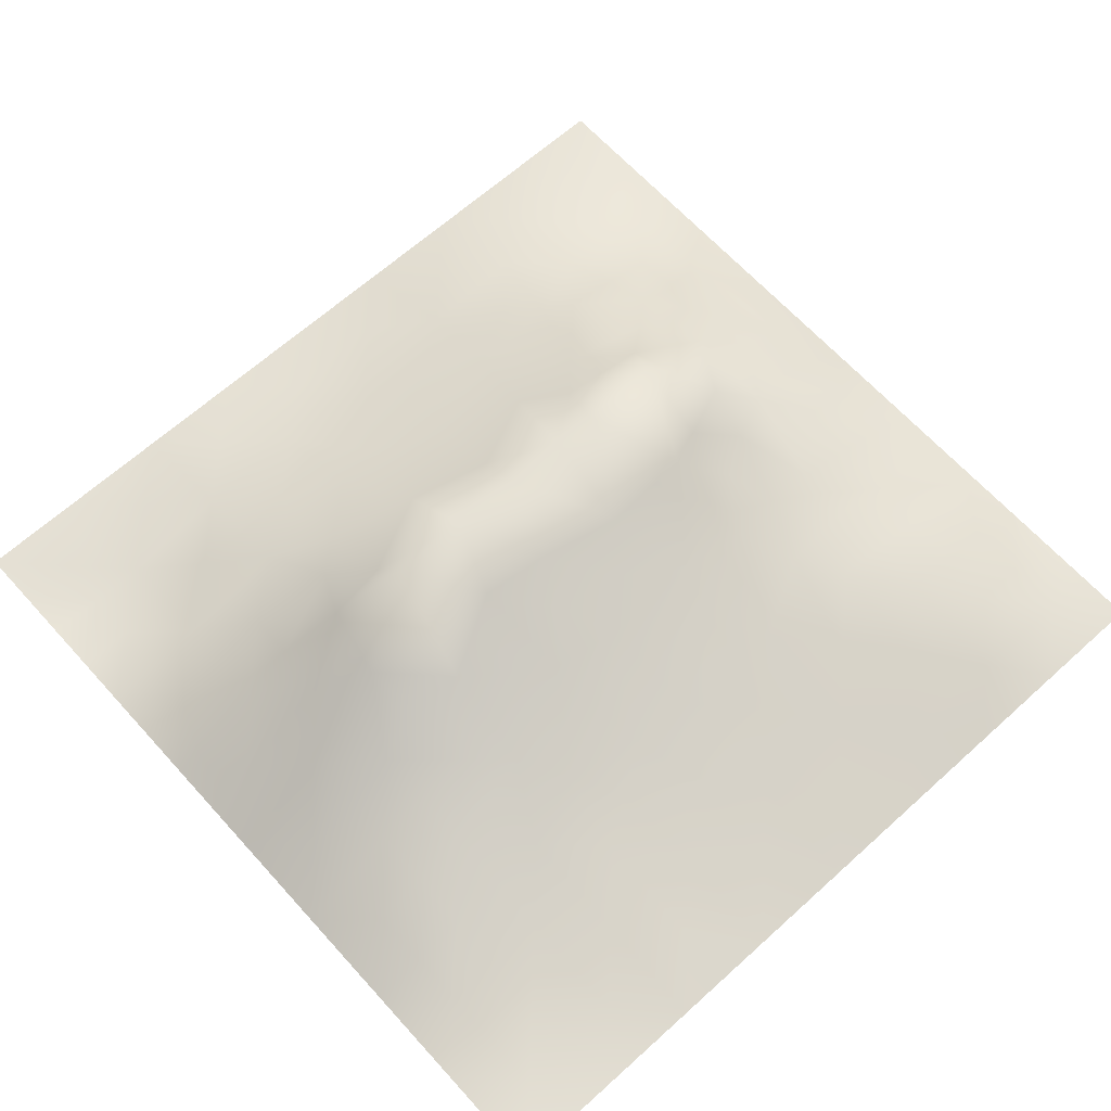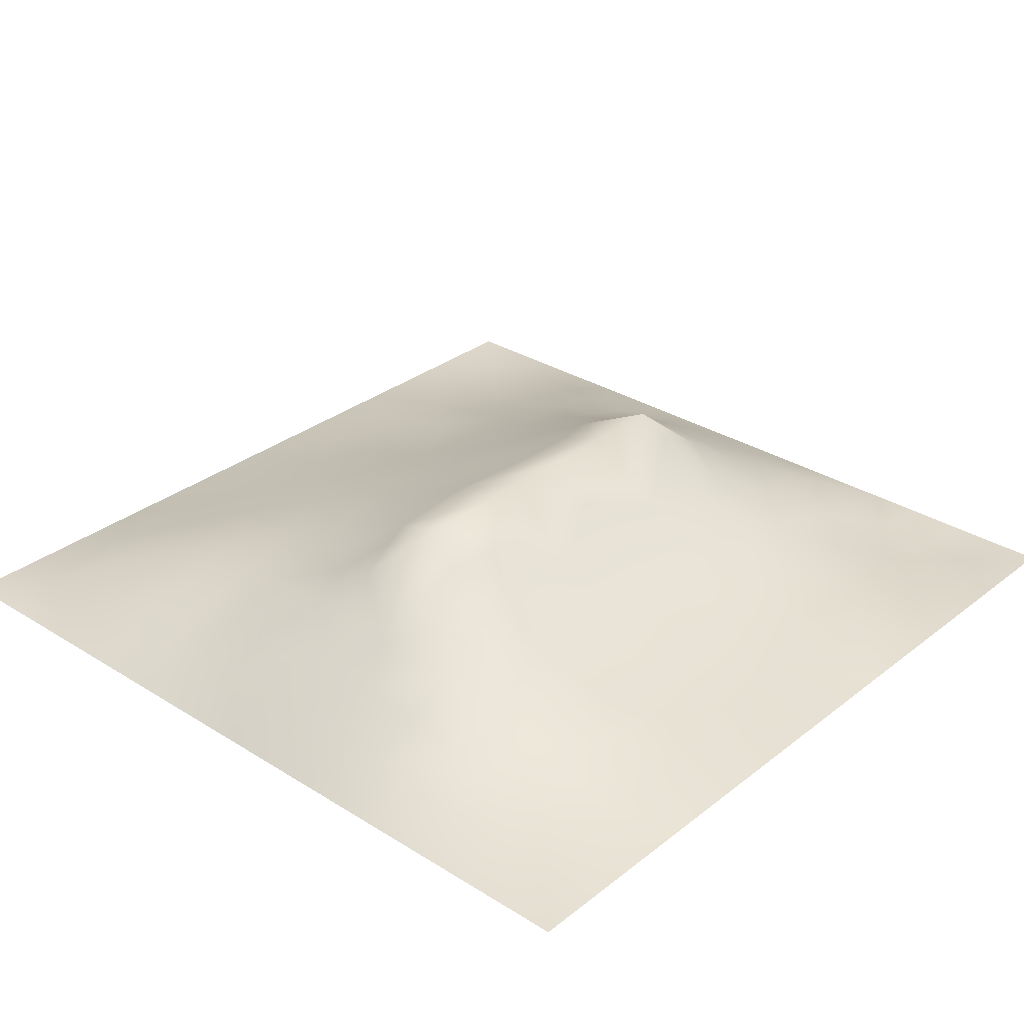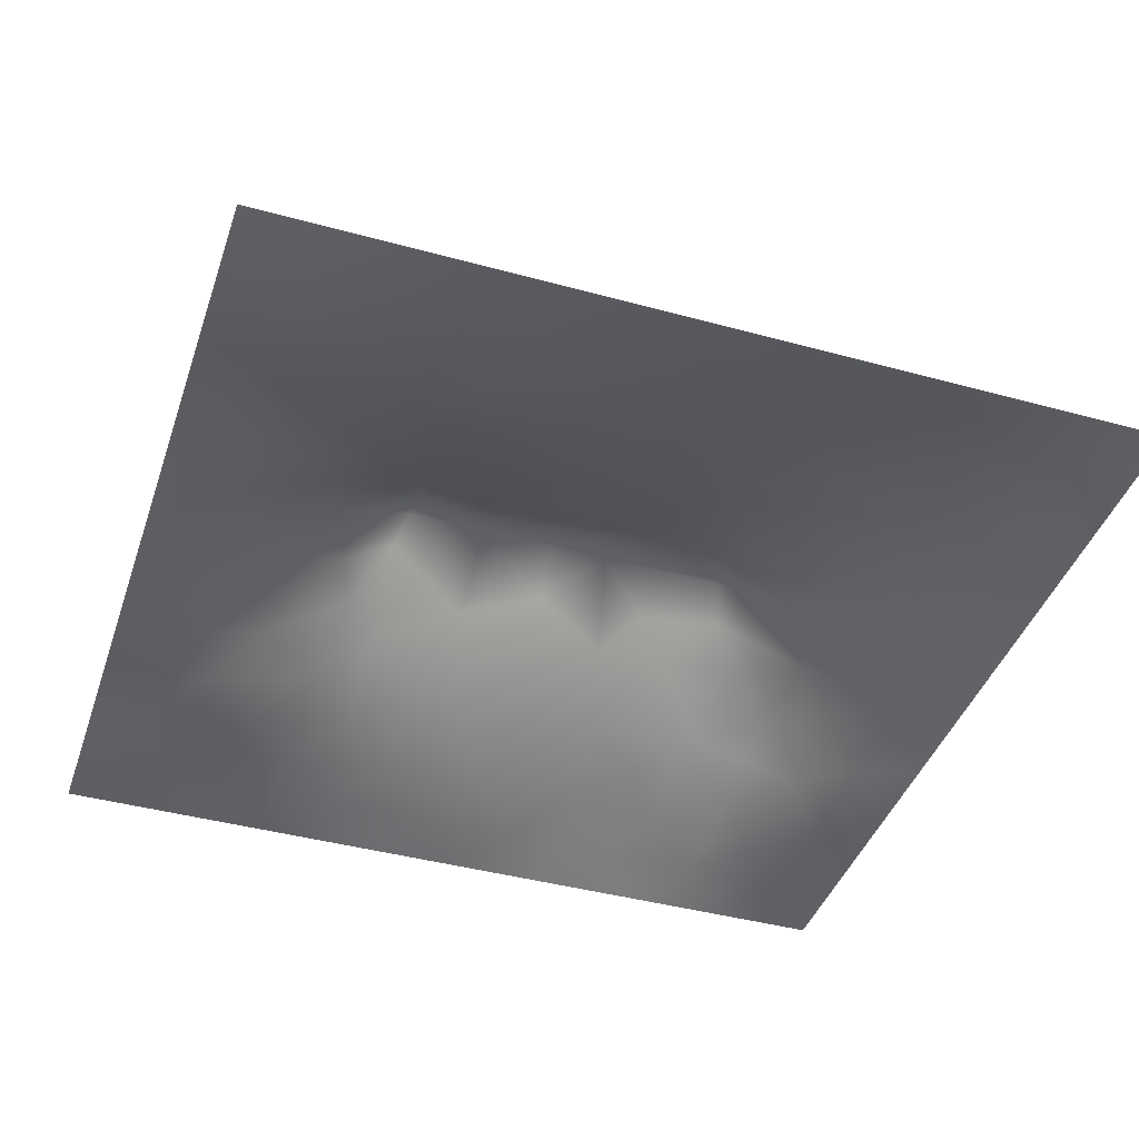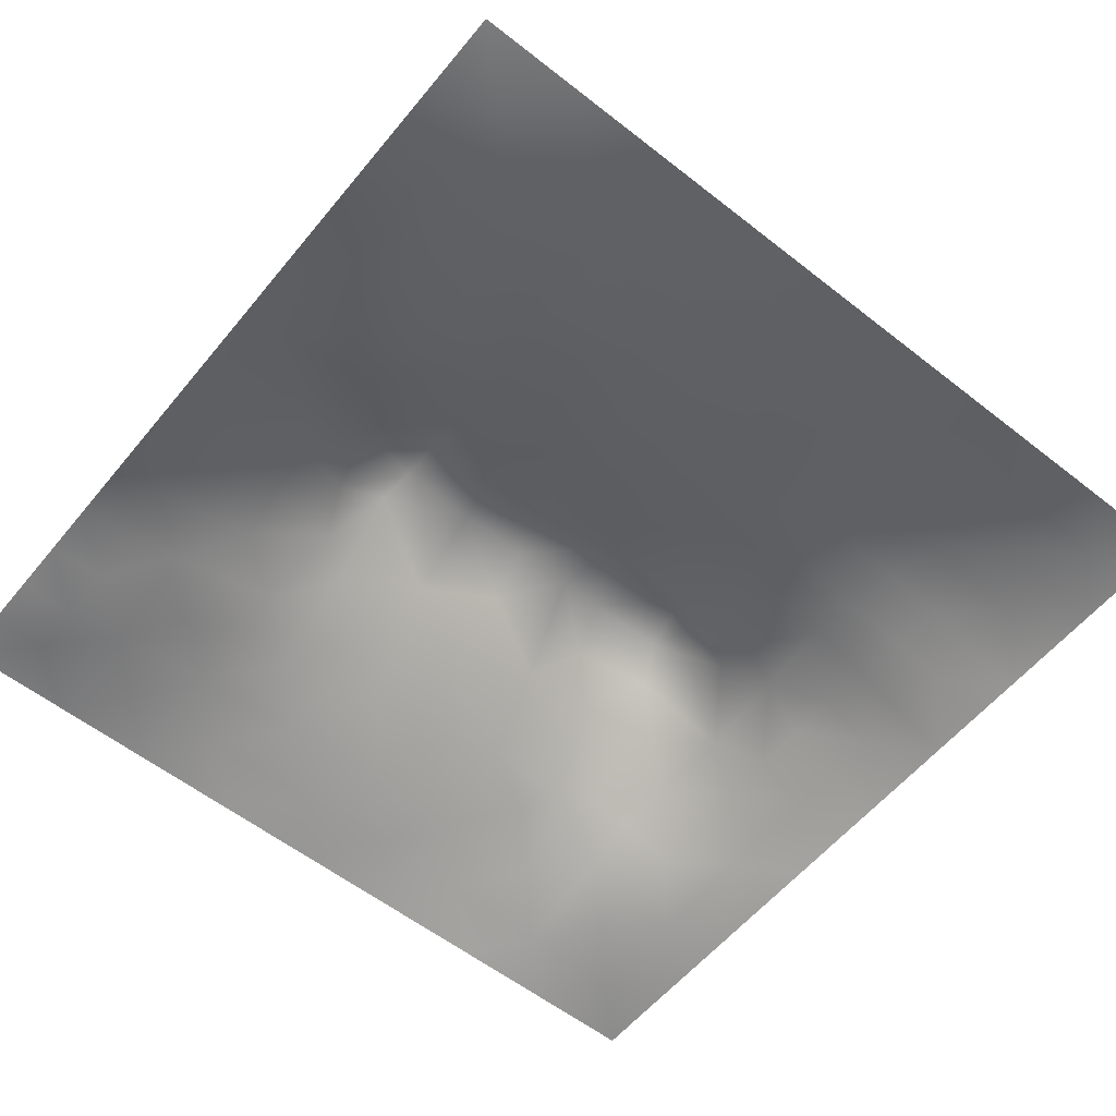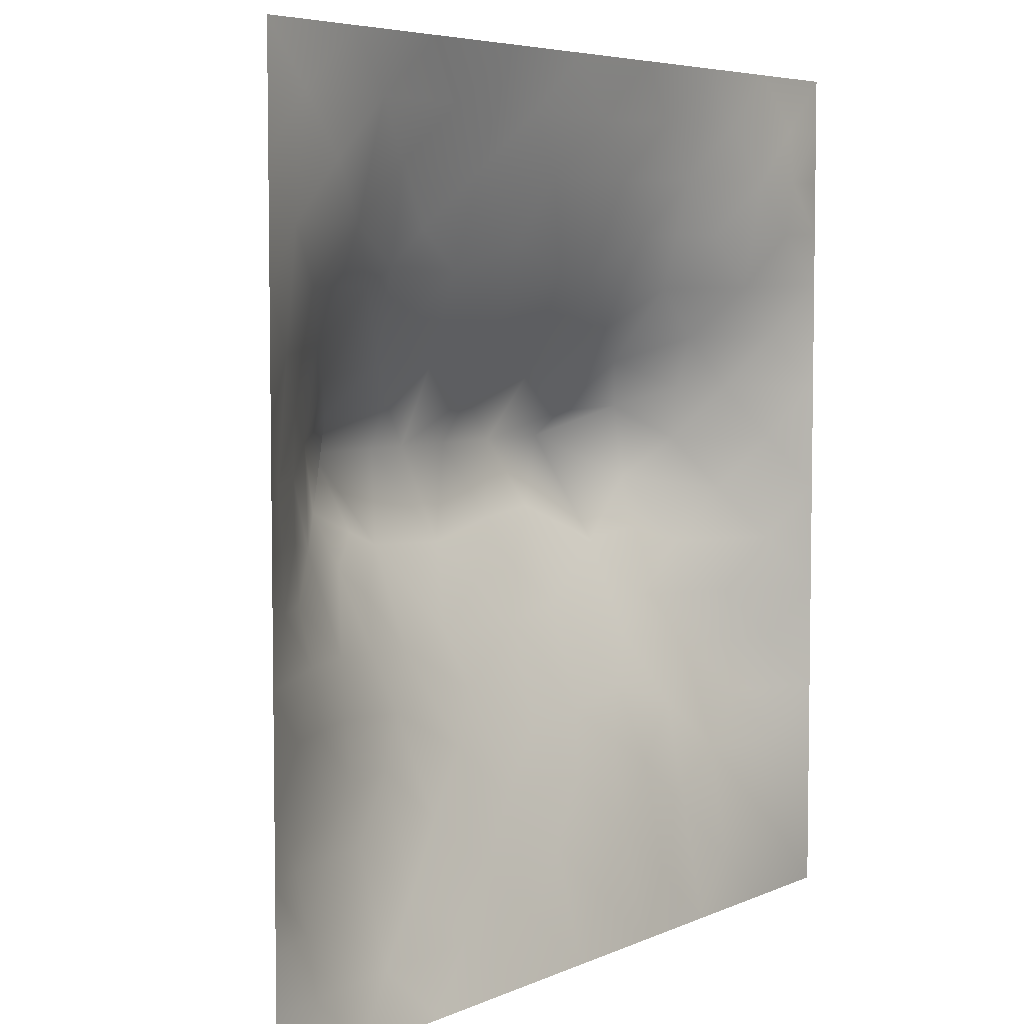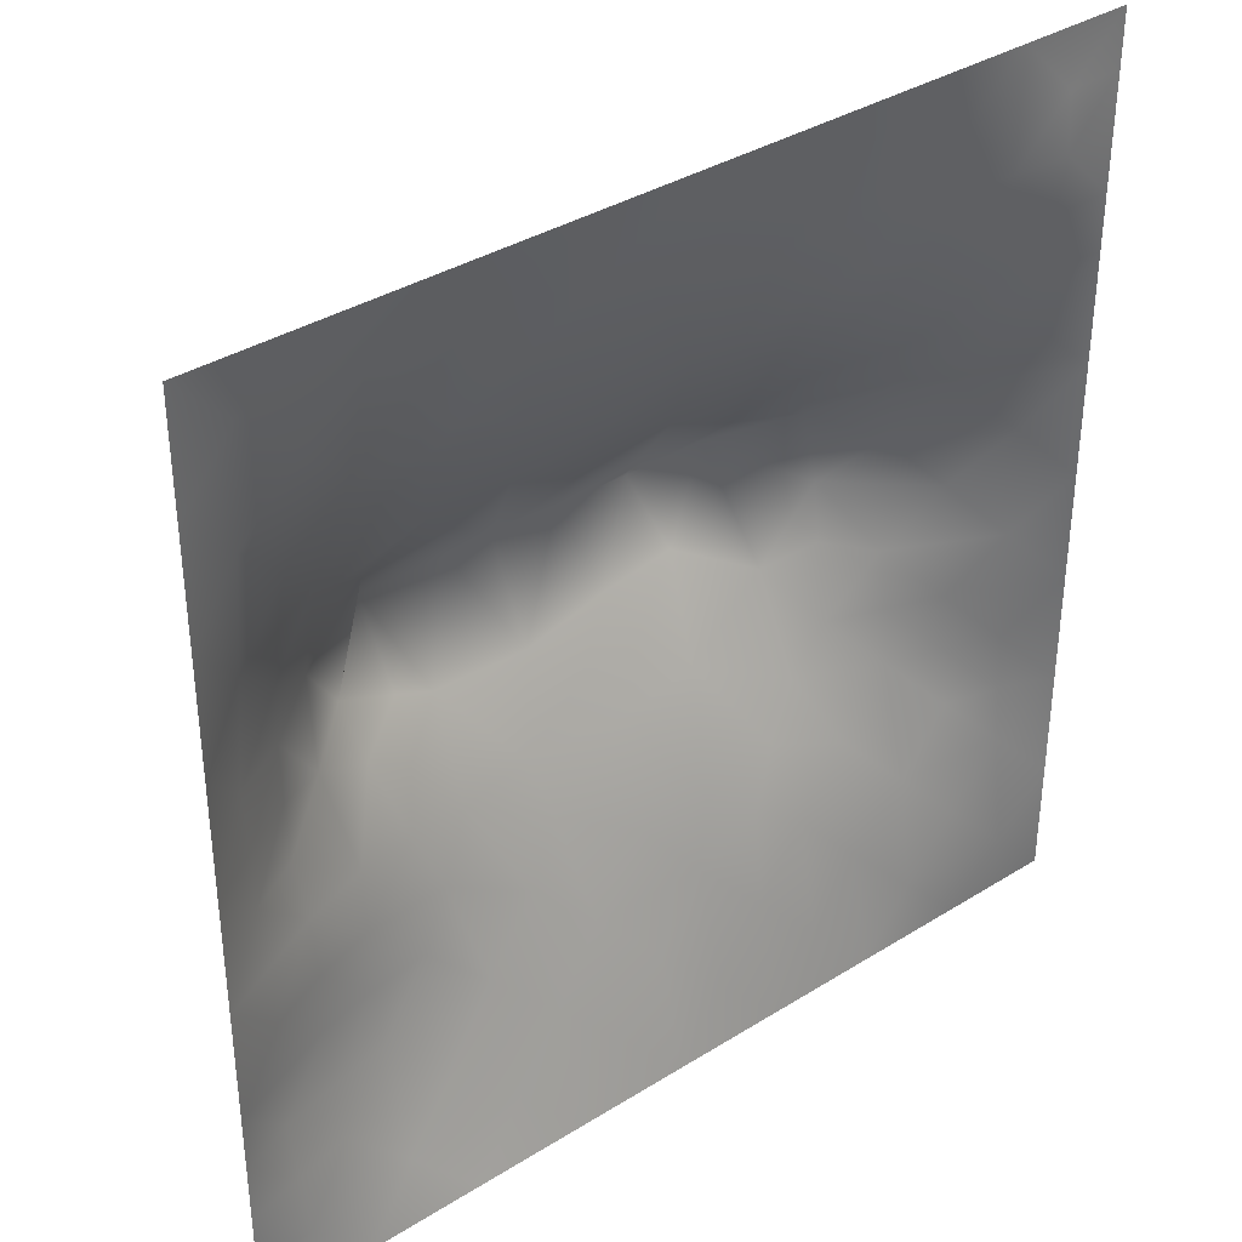
<metadata>
{"format":"obj","ext":"obj","renderer":"f3d","projection":"perspective","resolution":1024,"background":"white","views":[{"elev":65.3,"azim":-42.2,"up":"+Z"},{"elev":30.7,"azim":131.9,"up":"+Z"},{"elev":-41.7,"azim":-18.3,"up":"+Z"},{"elev":-57.9,"azim":-39.1,"up":"+Z"},{"elev":5.5,"azim":126.8,"up":"+Y"},{"elev":36.4,"azim":140.9,"up":"+Y"}]}
</metadata>
<code>
v -0 0 -0
v 1 0 -0
v -0 1 0
v 1 1 0
v 0.9386 0.1249 0.01504
v -0 0.5 0
v 0.5 1 0
v 1 0.5 0
v 0.5 -0 0
v 0.2486 0.747 0.05992
v 0.7587 0.7517 0.08587
v 0.2483 0.2562 0.05146
v 0.7539 0.252 0.06833
v 0.75 0 0
v 0.25 0 0
v 1 0.75 0
v 1 0.25 0
v 0.25 1 0
v 0.75 1 0
v 0 0.25 0
v 0 0.75 -0
v 0.3653 0.2294 0.04933
v 0.06362 0.8736 -0.005451
v 0.2281 0.5203 0.1316
v 0.8173 0.2507 0.06091
v 0.8819 0.3768 0.05548
v 0.6255 0.1282 0.0347
v 0.8866 0.4386 0.06834
v 0.8772 0.1238 0.03007
v 0.3756 0.1306 0.02561
v 0.1252 0.127 0.01202
v 0.4926 0.2588 0.07101
v 0.8871 0.6269 0.07089
v 0.6389 0.6278 0.1617
v 0.8763 0.8747 0.0219
v 0.377 0.8696 0.03094
v 0.2463 0.6067 0.1316
v 0.1271 0.8723 0.000284
v 0.1189 0.626 0.05615
v 0.6273 0.8719 0.04234
v 0.1193 0.3774 0.05278
v 0.2503 0.1284 0.02448
v 0.8816 0.7511 0.05035
v 0.88 0.2502 0.04727
v 0.2513 0.8724 0.02563
v 0.7525 0.8759 0.04332
v 0.1219 0.2518 0.03751
v 0.1252 0.7476 0.02464
v 0.3079 0.6022 0.1673
v 0.584 0.3125 0.0902
v 0.7434 0.3708 0.09437
v 0.8873 0.5015 0.07191
v 0.4373 0.7647 0.07481
v 0.2356 0.4602 0.1162
v 0 0.375 0
v 0.5023 0.8684 0.03484
v 0.5017 0.6259 0.1573
v 0.2429 0.3799 0.09322
v 0.1151 0.5021 0.06597
v 0.5213 0.4235 0.1288
v 0.627 0.2561 0.07168
v 0.5004 0.1299 0.03138
v 0.4975 0.573 0.1955
v 0 0.625 0
v 0 0.875 0
v 0 0.125 0
v 0.625 1 0
v 0.875 1 0
v 0.125 1 0
v 0.375 1 0
v 1 0.375 0
v 0.5697 0.4692 0.1476
v 1 0.875 0
v 1 0.625 0
v 0.375 0 0
v 0.125 0 0
v 0.875 0 0
v 0.625 0 0
v 0.7512 0.1256 0.03645
v 0.4717 0.4874 0.1546
v 0.7826 0.5181 0.1405
v 0.05879 0.3135 0.02709
v 0.1782 0.4414 0.08579
v 0.1824 0.3156 0.06331
v 0.05851 0.4388 0.03004
v 0.6883 0.9374 0.02279
v 0.6922 0.8111 0.06604
v 0.5636 0.9344 0.01723
v 0.05949 0.6875 0.02519
v 0.1823 0.6881 0.06577
v 0.05997 0.563 0.02795
v 0.1889 0.9358 0.003843
v 0.1887 0.8094 0.02605
v 0.06316 0.9366 -0.000596
v 0.3872 0.4952 0.1598
v 0.6774 0.3653 0.1037
v 0.5101 0.7182 0.1
v 0.3137 0.8071 0.04616
v 0.4388 0.9337 0.01347
v 0.94 0.8126 0.02048
v 0.8164 0.8124 0.04854
v 0.9379 0.9377 0.009118
v 0.8784 0.1871 0.03848
v 0.5712 0.5733 0.1955
v 0.9445 0.5008 0.03715
v 0.8359 0.5944 0.1044
v 0.8268 0.6917 0.09419
v 0.9462 0.5633 0.04034
v 0.3144 0.6997 0.09884
v 0.8209 0.7517 0.06989
v 0.8875 0.5643 0.07323
v 0.1881 0.0643 0.006565
v 0.06301 0.06323 -0.001086
v 0.1873 0.1922 0.02581
v 0.313 0.06463 0.01361
v 0.3126 0.1943 0.03933
v 0.4378 0.06518 0.01417
v 0.813 0.06177 0.01958
v 0.9375 0.06294 0.004668
v -0 0.9375 0
v 0.5956 0.6735 0.1309
v 0.5281 0.7973 0.06533
v 0.5632 0.1929 0.05391
v 0.6892 0.1897 0.0559
v 0.5626 0.06413 0.01827
v 0.9396 0.3132 0.02387
v 0.8183 0.3148 0.06711
v 0.9442 0.4384 0.03556
v 0.3138 0.9356 0.01468
v 1 0.1875 0
v 0.8159 0.1869 0.05128
v 0.8089 0.3759 0.08071
v 0.6877 0.06355 0.01779
v 0.3974 0.3864 0.1126
v 0.9409 0.1871 0.02464
v 0.4377 0.1945 0.04901
v 0.06122 0.1882 0.01628
v 0.3804 0.7625 0.07228
v 0.9424 0.6879 0.03147
v 0.2997 0.4502 0.1285
v 0.06339 0.8111 0.003508
v 0.813 0.9377 0.01698
v 0.1763 0.5657 0.0937
v 0.7841 0.6539 0.1251
v 0.6784 0.4756 0.1447
v 0.7197 0.5738 0.1956
v 0.3199 0.5722 0.1956
v 0.7253 0.7722 0.08113
v 0.88 0.3137 0.04877
v 0.6229 0.5735 0.1955
v 0.1809 0.3787 0.07368
v 0.2927 0.3393 0.08568
v 0.7347 0.6144 0.1656
v 0.7181 0.3053 0.08217
v 0.6814 0.6712 0.1361
v 0.3294 0.2845 0.06868
v 0.2717 0.6607 0.1144
v 1 0.0625 -0
v 0.6169 0.7668 0.08416
v 0.5992 0.3754 0.1122
v 0.4131 0.5726 0.1954
v 0.7244 0.4287 0.1179
v 0.7721 0.4597 0.1149
v 0.1197 0.3142 0.04863
v 0.4183 0.2673 0.06445
v 0.05978 0.2507 0.02254
v 0.8297 0.4834 0.1058
v 0.4773 0.3728 0.1095
v 0.1776 0.6281 0.0858
v 0.4109 0.66 0.1322
v 0.4477 0.4306 0.1321
v 0 0.8125 -0
v 0.8847 0.6894 0.06245
v 0.251 0.936 0.01157
v 1 0.125 -0
v 0.2504 0.8093 0.04068
v 0.72 0.4925 0.1446
f 1 113 66
f 31 137 113
f 84 12 152
f 112 31 113
f 156 12 116
f 112 114 31
f 32 168 165
f 151 58 83
f 137 66 113
f 75 115 15
f 116 115 30
f 77 2 119
f 114 137 31
f 76 113 1
f 76 112 113
f 15 112 76
f 116 12 42
f 27 123 125
f 42 114 112
f 62 125 123
f 136 30 117
f 22 30 136
f 112 15 42
f 165 22 136
f 156 152 12
f 156 116 22
f 119 2 158
f 116 30 22
f 114 42 12
f 42 115 116
f 134 152 156
f 84 114 12
f 95 171 80
f 140 134 95
f 165 156 22
f 134 156 165
f 32 165 136
f 134 165 168
f 50 160 168
f 151 84 58
f 164 84 151
f 171 134 168
f 95 134 171
f 160 72 60
f 60 72 80
f 98 138 36
f 161 95 80
f 140 58 152
f 140 152 134
f 54 58 140
f 58 84 152
f 174 129 18
f 37 147 49
f 138 53 36
f 83 58 54
f 85 55 41
f 164 47 84
f 85 41 83
f 20 137 166
f 151 83 41
f 164 151 41
f 47 137 114
f 47 114 84
f 82 164 41
f 166 164 82
f 20 166 82
f 166 137 47
f 166 47 164
f 55 82 41
f 20 66 137
f 55 20 82
f 38 92 69
f 37 143 24
f 125 62 9
f 141 38 23
f 48 89 90
f 24 59 83
f 147 24 140
f 92 18 69
f 94 38 69
f 39 90 89
f 170 138 109
f 56 53 122
f 161 49 147
f 122 97 159
f 45 176 98
f 109 157 49
f 109 98 10
f 157 90 169
f 176 10 98
f 93 10 176
f 38 45 92
f 93 45 38
f 45 98 36
f 129 45 36
f 129 70 18
f 174 45 129
f 174 18 92
f 174 92 45
f 94 69 3
f 93 48 10
f 120 94 3
f 23 120 65
f 172 23 65
f 48 141 21
f 23 38 94
f 23 94 120
f 172 141 23
f 21 141 172
f 39 169 90
f 6 91 64
f 48 90 10
f 48 38 141
f 93 176 45
f 93 38 48
f 157 169 37
f 57 161 63
f 117 9 62
f 117 30 75
f 89 48 21
f 59 85 83
f 64 89 21
f 64 39 89
f 36 99 129
f 70 129 99
f 91 39 64
f 6 55 85
f 24 83 54
f 115 75 30
f 24 143 59
f 143 169 39
f 24 54 140
f 37 24 147
f 147 140 95
f 161 80 63
f 157 37 49
f 37 169 143
f 170 109 49
f 157 10 90
f 109 138 98
f 109 10 157
f 97 170 57
f 170 53 138
f 72 104 63
f 57 63 104
f 161 170 49
f 161 147 95
f 118 133 14
f 34 104 150
f 57 104 121
f 72 63 80
f 97 57 121
f 57 170 161
f 40 46 86
f 97 53 170
f 78 125 9
f 177 163 81
f 81 153 146
f 146 34 150
f 148 46 87
f 40 86 67
f 155 121 34
f 34 121 104
f 153 34 146
f 11 144 107
f 87 46 40
f 145 162 177
f 145 146 150
f 107 106 33
f 153 155 34
f 167 106 81
f 51 127 132
f 107 33 173
f 106 153 81
f 26 71 128
f 111 105 108
f 91 6 59
f 8 108 105
f 33 111 108
f 33 108 139
f 167 111 106
f 111 52 105
f 173 33 139
f 33 106 111
f 43 173 139
f 110 101 11
f 110 11 107
f 144 155 153
f 144 153 106
f 144 106 107
f 88 40 67
f 11 155 144
f 43 101 110
f 46 101 142
f 43 107 173
f 43 110 107
f 100 43 139
f 100 101 43
f 74 139 108
f 35 101 100
f 35 142 101
f 16 100 139
f 102 35 100
f 102 142 35
f 68 142 102
f 7 99 88
f 148 101 46
f 159 155 148
f 86 46 142
f 19 86 142
f 56 36 53
f 159 87 40
f 122 159 40
f 159 148 87
f 148 155 11
f 148 11 101
f 159 97 121
f 159 121 155
f 56 122 40
f 122 53 97
f 88 56 40
f 56 99 36
f 7 88 67
f 88 99 56
f 7 70 99
f 19 67 86
f 68 19 142
f 73 102 100
f 4 68 102
f 73 4 102
f 16 73 100
f 74 16 139
f 8 74 108
f 131 13 79
f 77 118 14
f 103 131 29
f 105 52 128
f 27 133 124
f 44 17 126
f 127 149 26
f 128 71 8
f 128 8 105
f 85 59 6
f 26 128 28
f 167 28 52
f 132 127 26
f 126 71 26
f 126 17 71
f 149 126 26
f 149 44 126
f 25 127 13
f 135 44 103
f 25 44 149
f 25 149 127
f 132 26 28
f 154 51 96
f 79 13 124
f 131 25 13
f 167 132 28
f 163 132 167
f 167 52 111
f 163 167 81
f 177 81 146
f 51 163 162
f 72 150 104
f 160 145 72
f 154 127 51
f 162 163 177
f 145 177 146
f 72 145 150
f 60 80 171
f 160 60 168
f 60 171 168
f 50 168 32
f 96 160 50
f 96 145 160
f 123 50 32
f 96 50 61
f 28 128 52
f 5 135 103
f 124 154 61
f 96 162 145
f 51 132 163
f 51 162 96
f 154 96 61
f 154 13 127
f 124 13 154
f 27 124 61
f 123 27 61
f 59 143 91
f 123 61 50
f 123 32 136
f 62 123 136
f 62 136 117
f 9 117 75
f 115 42 15
f 39 91 143
f 14 133 78
f 119 29 118
f 103 44 25
f 131 79 118
f 79 124 133
f 79 133 118
f 29 131 118
f 103 25 131
f 119 158 175
f 135 17 44
f 5 175 130
f 135 130 17
f 5 103 29
f 5 130 135
f 119 5 29
f 119 175 5
f 77 119 118
f 125 78 27
f 133 27 78

</code>
